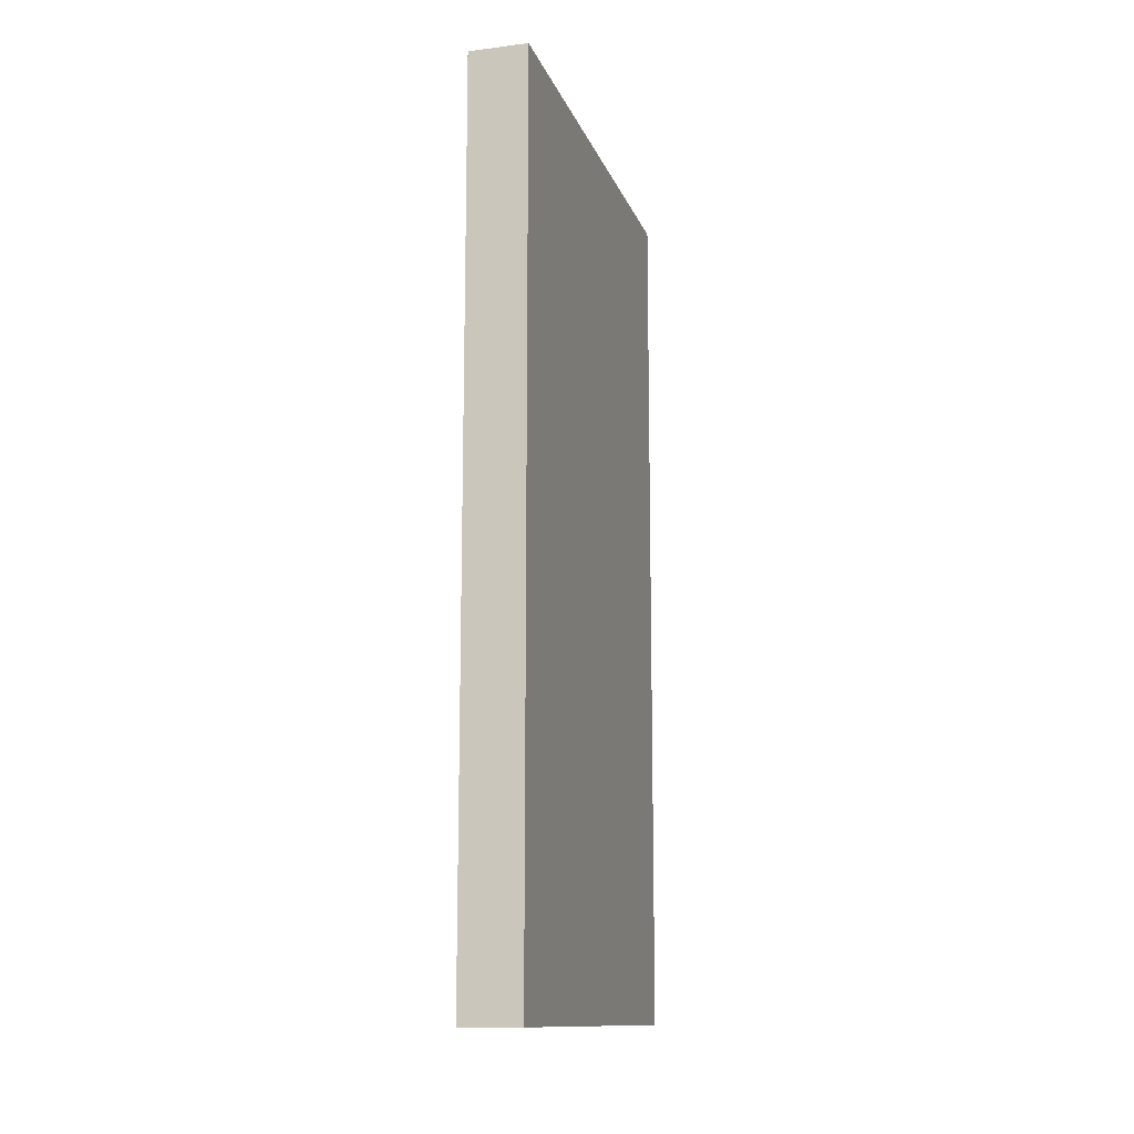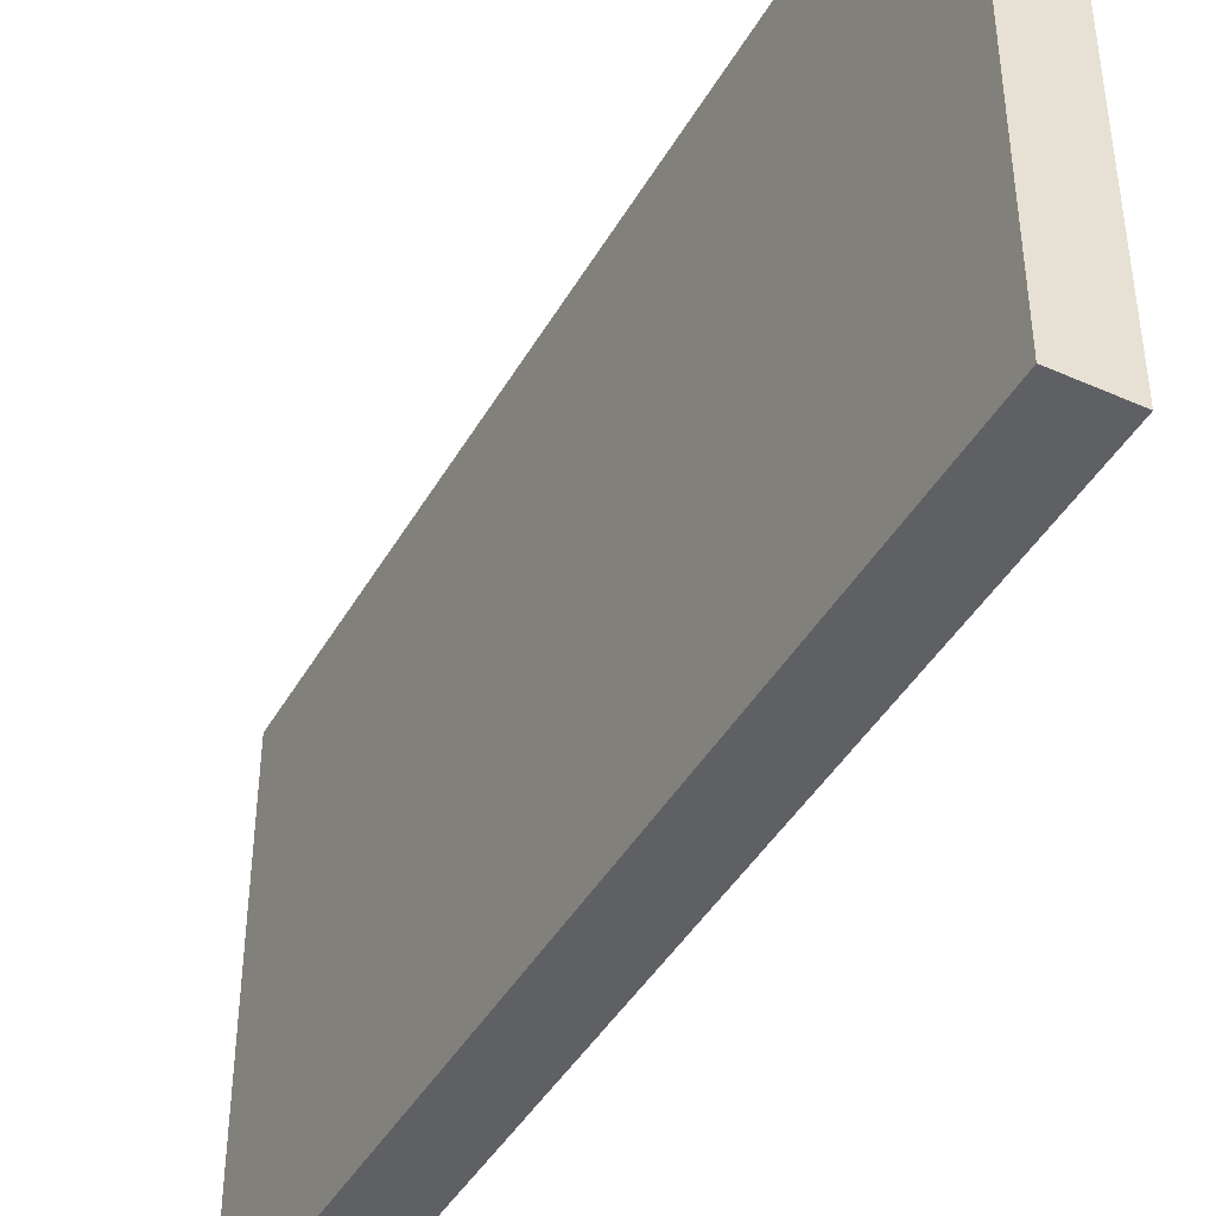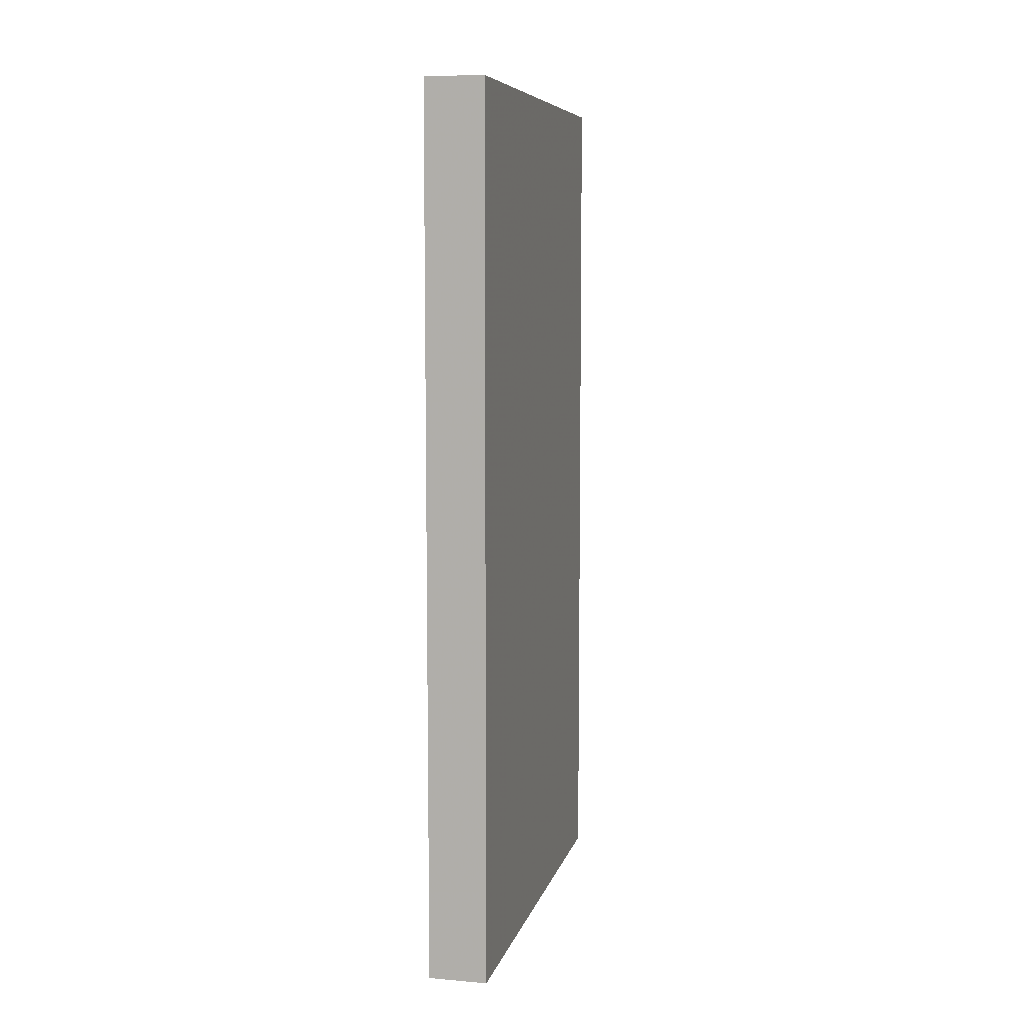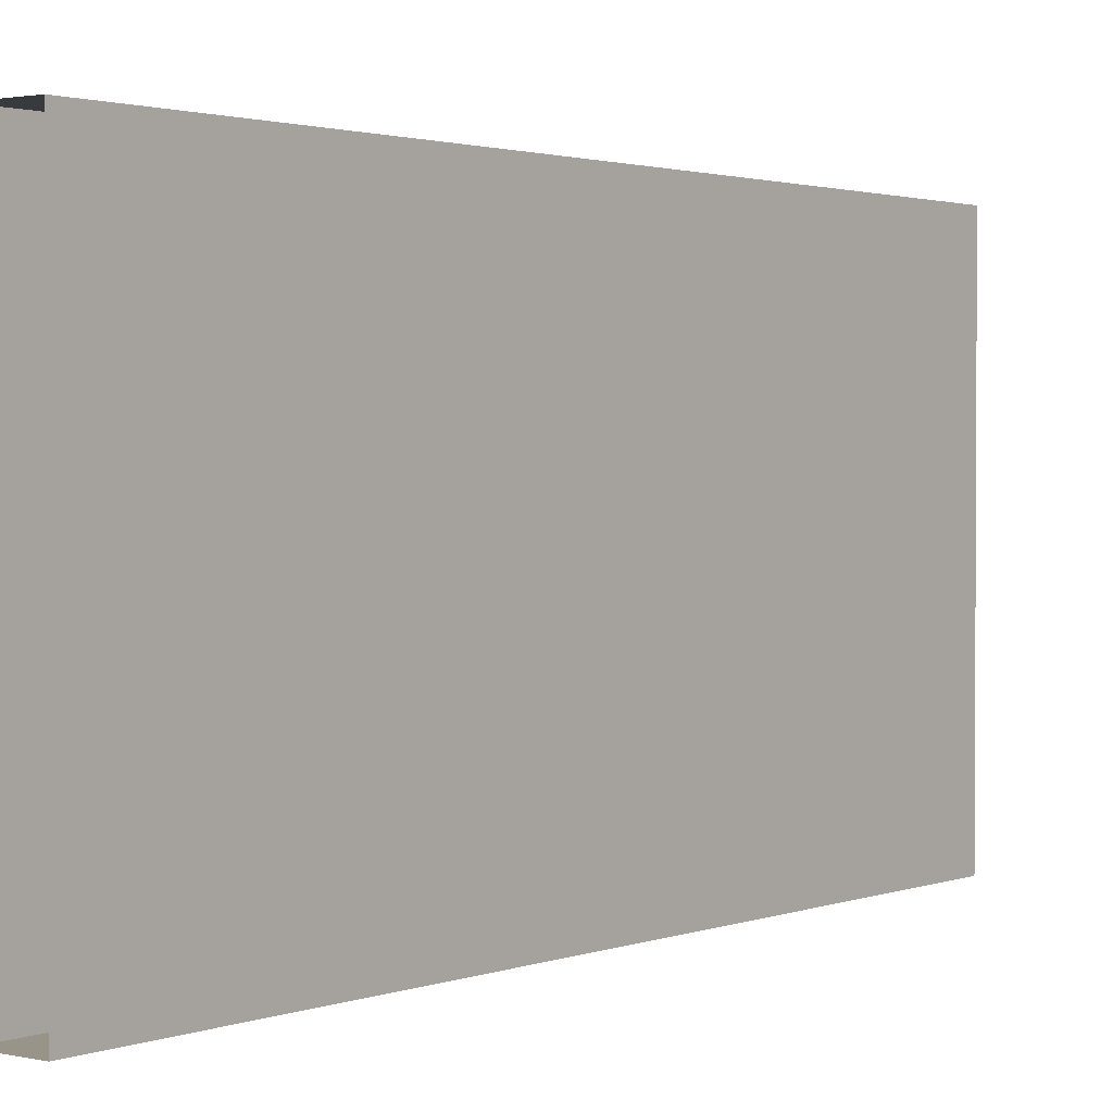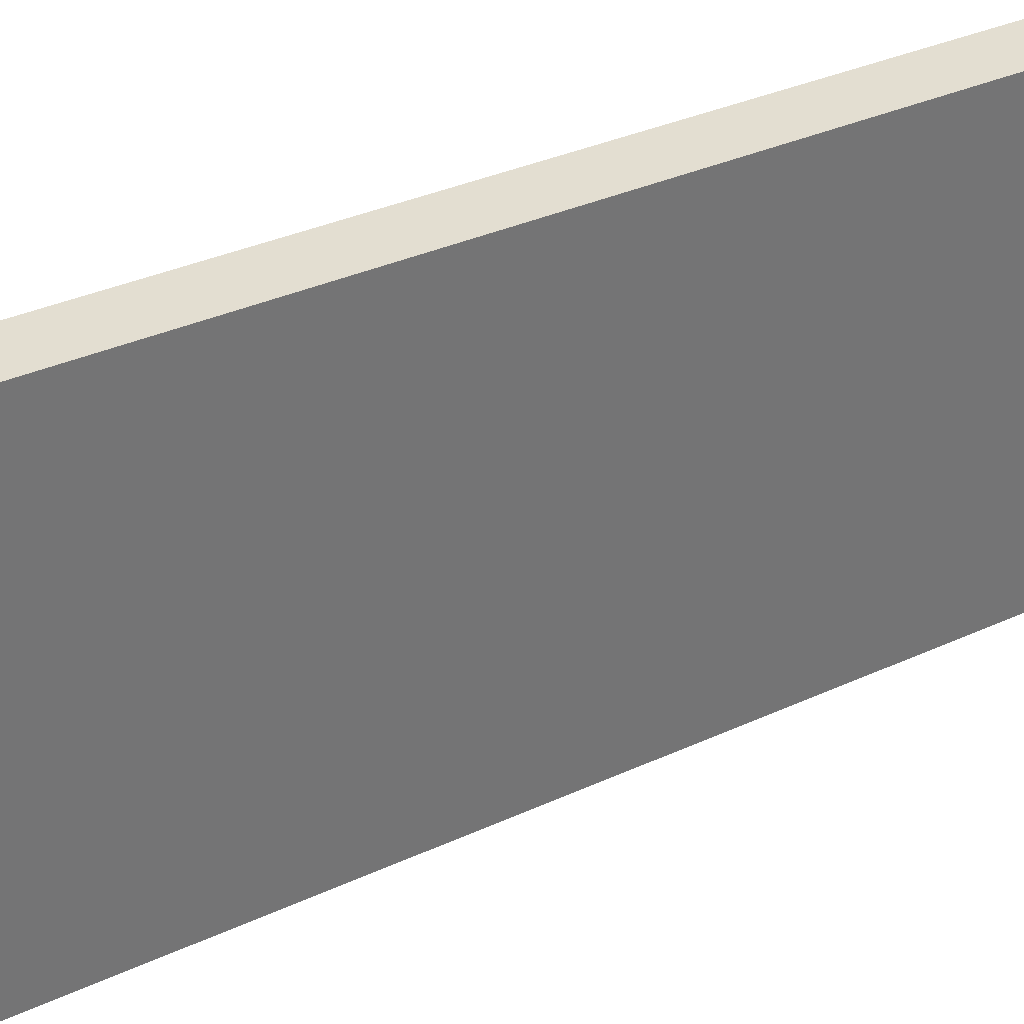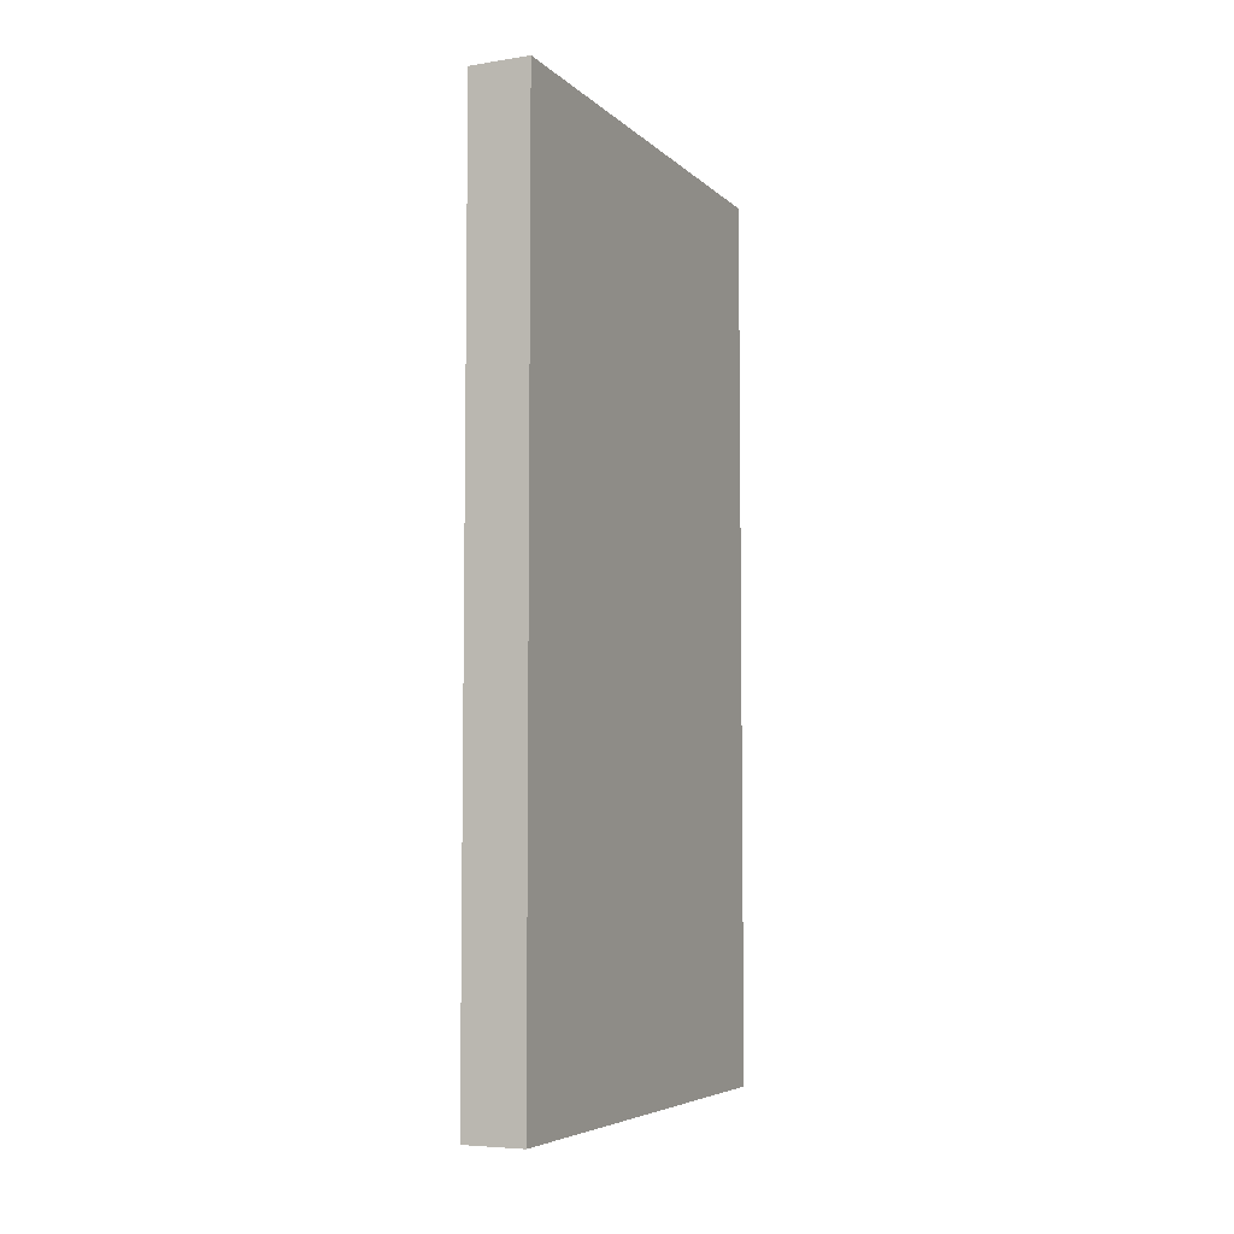
<metadata>
{"format":"obj","ext":"obj","renderer":"f3d","projection":"perspective","resolution":1024,"background":"white","views":[{"elev":-12.9,"azim":15.7,"up":"+Y"},{"elev":-42.9,"azim":-27.8,"up":"+Z"},{"elev":7.7,"azim":-166.7,"up":"+Y"},{"elev":1.8,"azim":-142.1,"up":"+Z"},{"elev":36.1,"azim":59.3,"up":"+Z"},{"elev":-6.0,"azim":24.5,"up":"+Y"}]}
</metadata>
<code>
o wall/door_113/straight
v -48 -240 64
v -64 -240 64
v -64 -240 -64
v -48 -240 -64
v -48 0 64
v -64 0 64
v -64 0 -64
v -48 0 -64
v -48 -120 -16
v -48 -133 2
v -48 -210 -33
v -48 -211 -48
v -48 -211 48
v -48 -213 33
v -48 -120 16
v -48 -107 0
v -48 -25 29
v -48 -27 50
v -48 -25 -48
v -48 -27 -30
v -64 -120 16
v -64 -134 -1
v -64 -212 28
v -64 -211 48
v -64 -211 -48
v -64 -213 -32
v -64 -120 -16
v -64 -107 0
v -64 -29 -32
v -64 -32 -47
v -64 -29 48
v -64 -32 31
f 1 2 3
f 1 3 4
f 1 4 5
f 1 5 6
f 1 6 2
f 2 6 7
f 2 7 3
f 3 7 8
f 3 8 4
f 4 8 5
f 9 10 11
f 9 11 12
f 13 14 10
f 13 10 15
f 15 10 16
f 15 16 17
f 15 17 18
f 16 10 9
f 16 9 19
f 16 19 20
f 21 22 23
f 21 23 24
f 25 26 22
f 25 22 27
f 27 22 28
f 27 28 29
f 27 29 30
f 28 22 21
f 28 21 31
f 28 31 32

</code>
